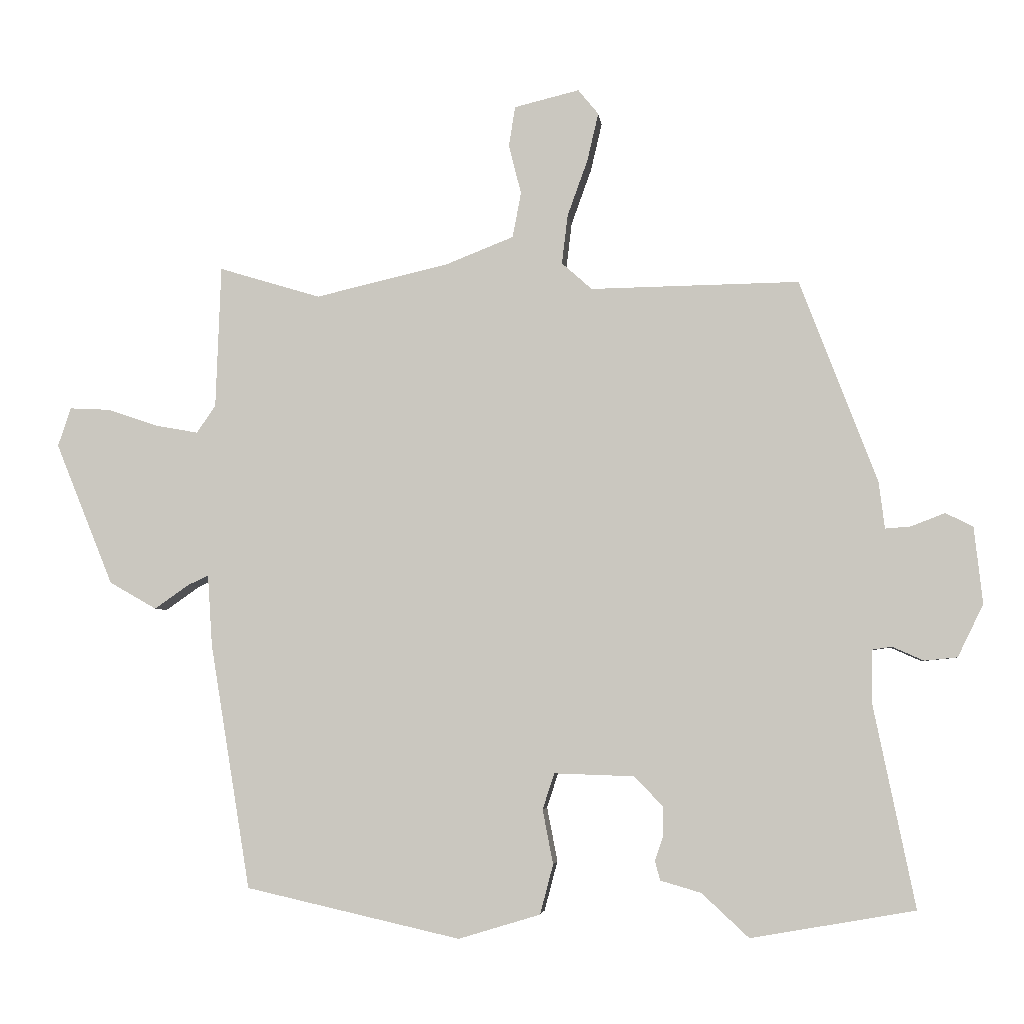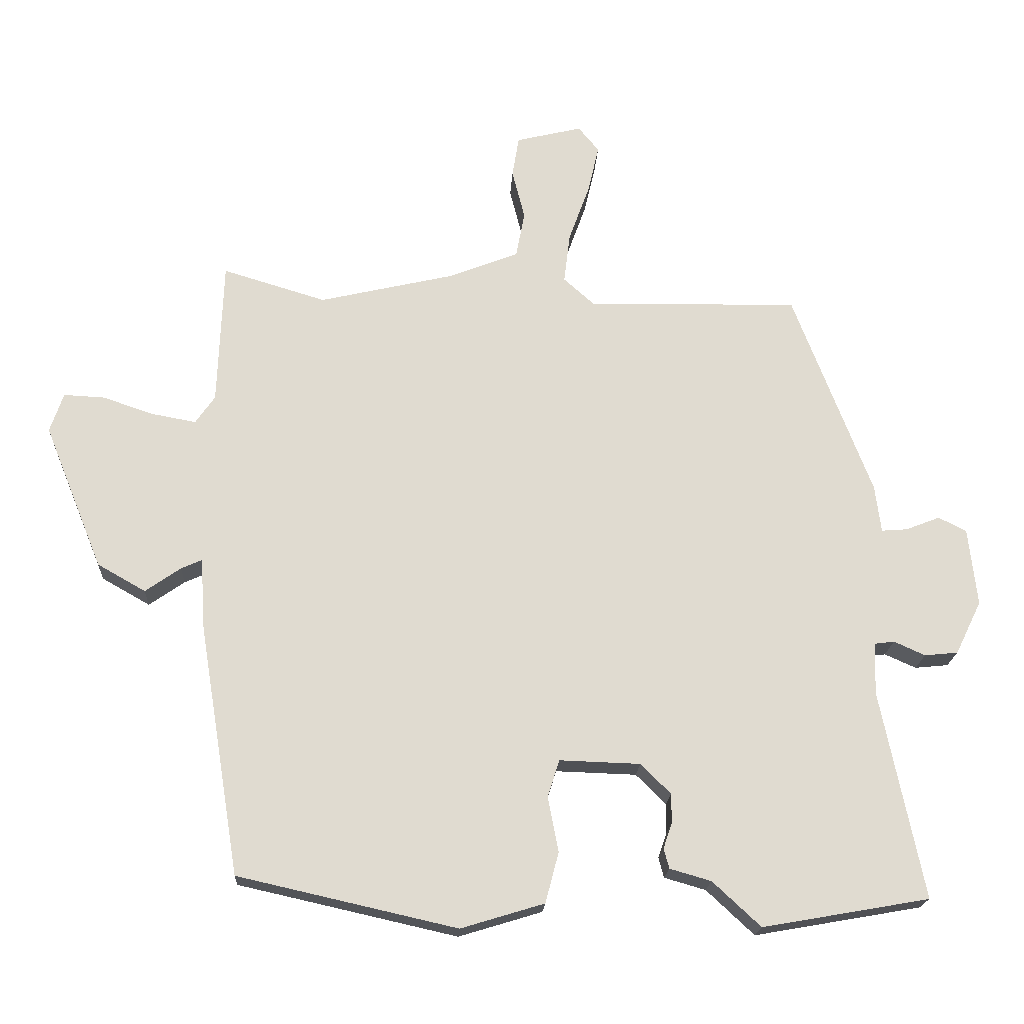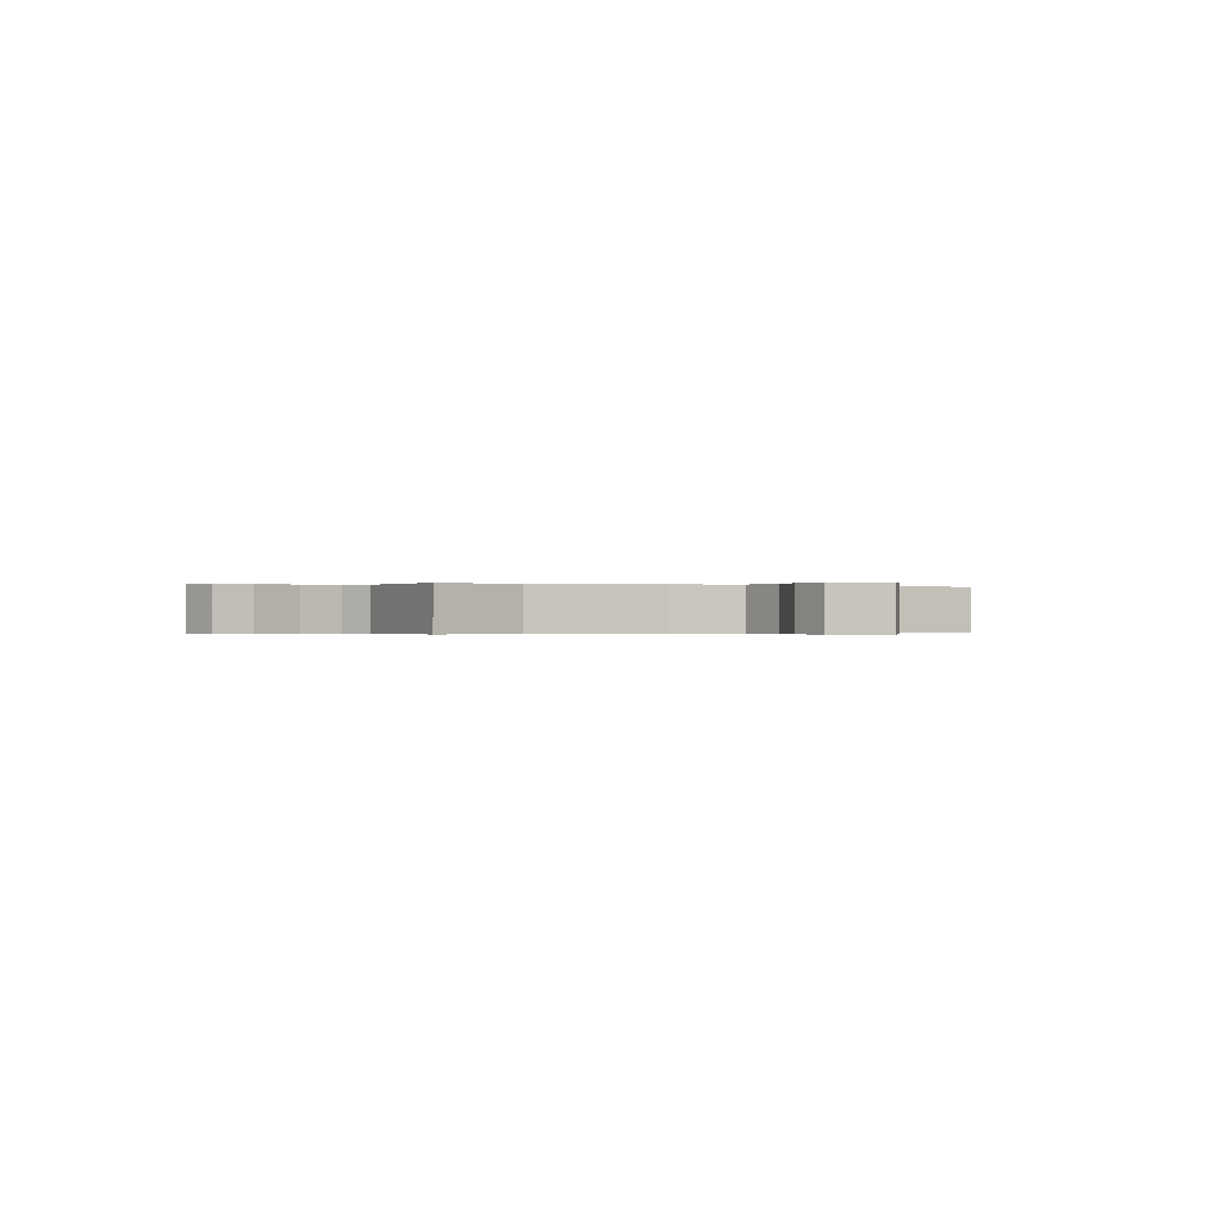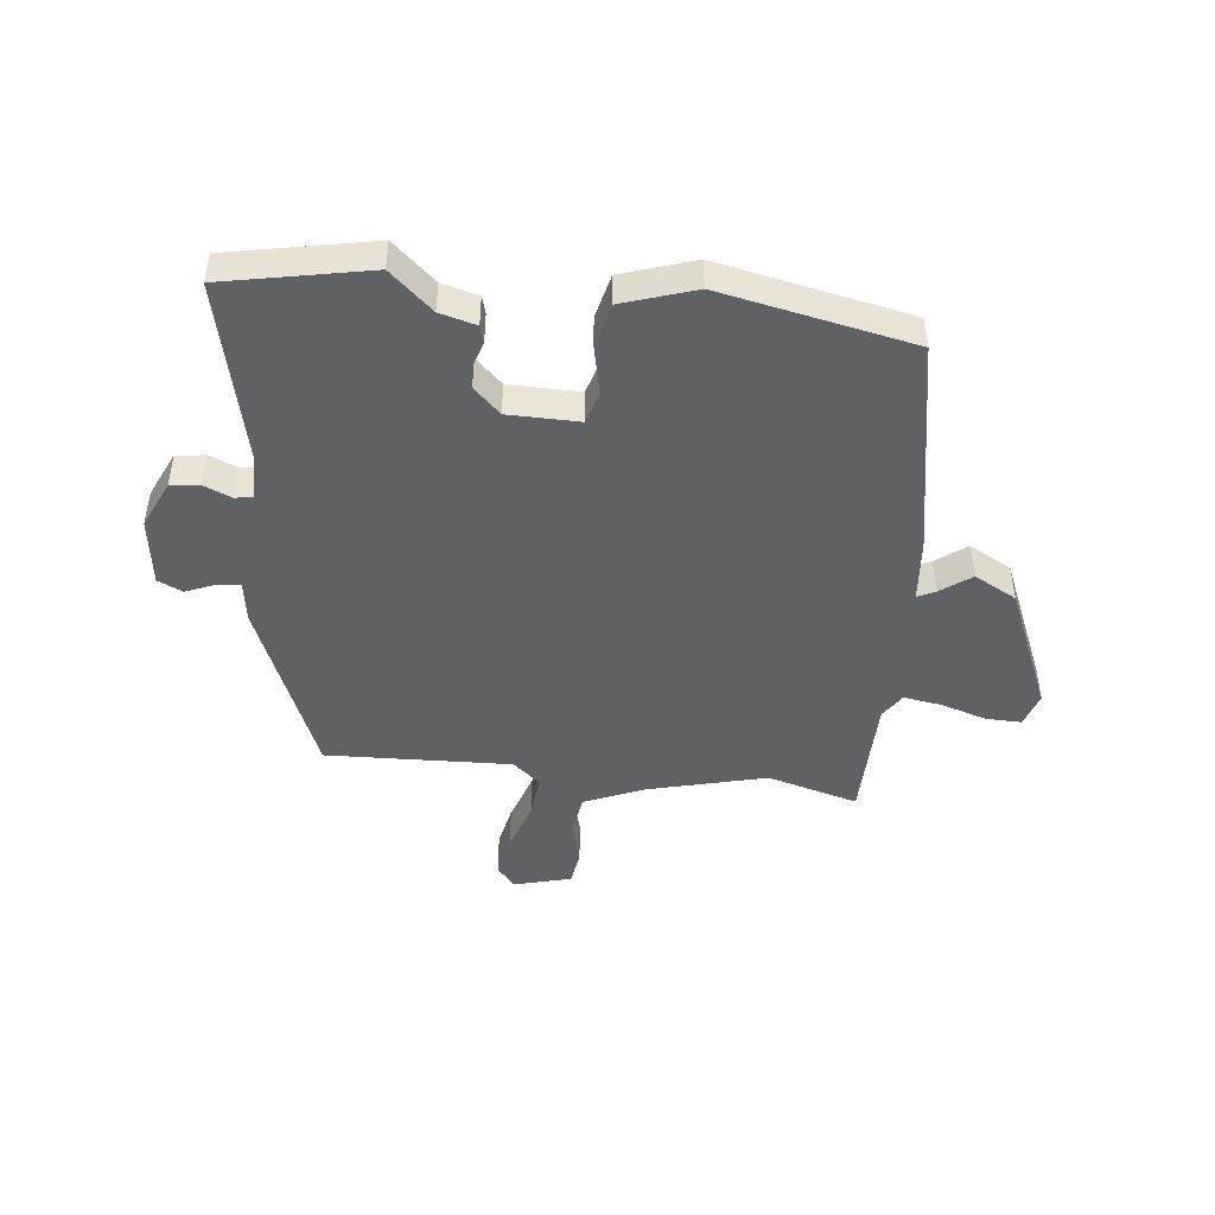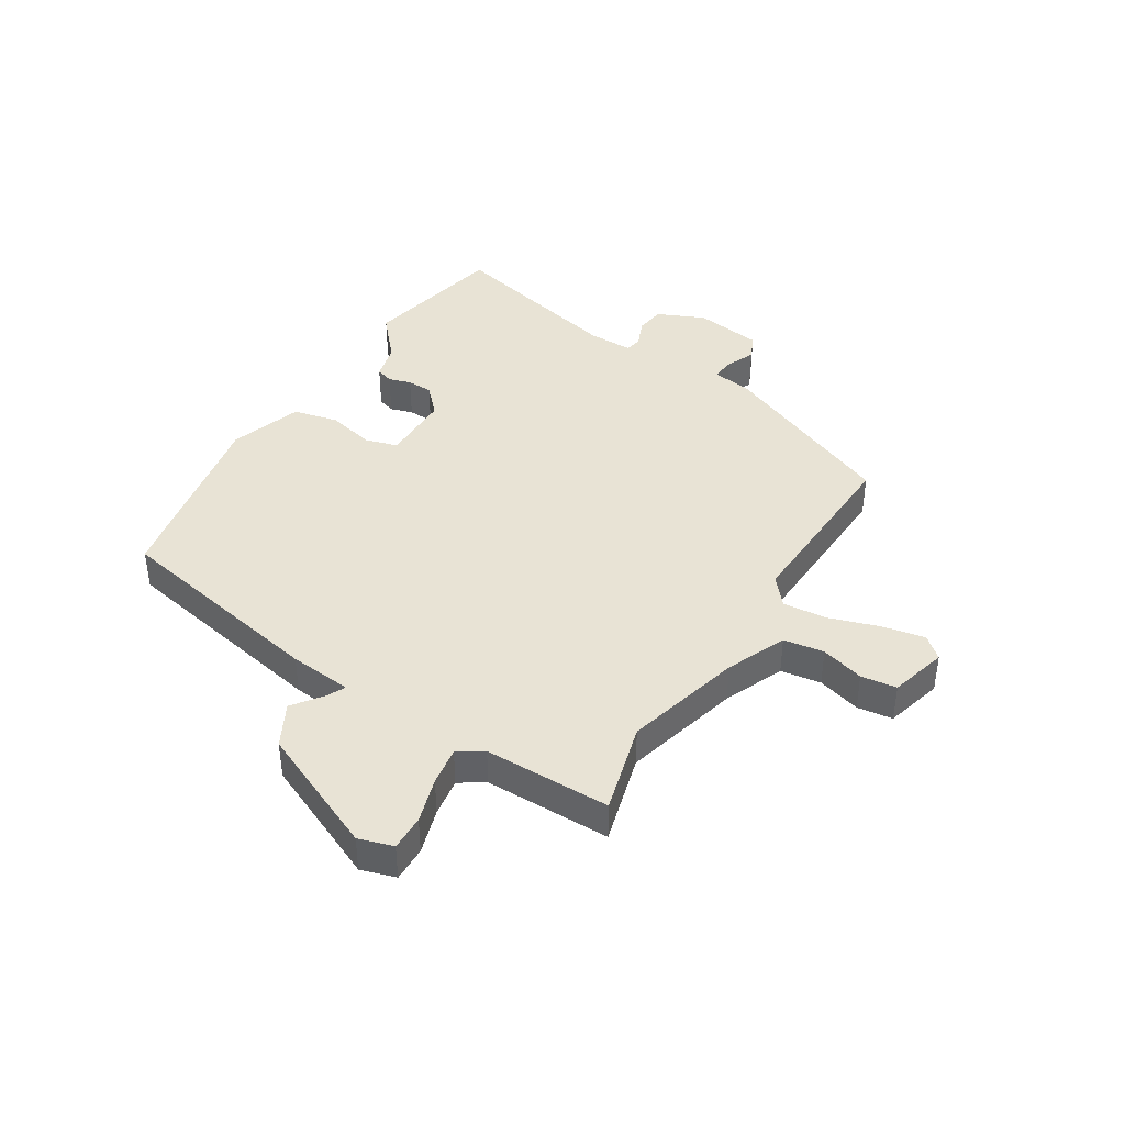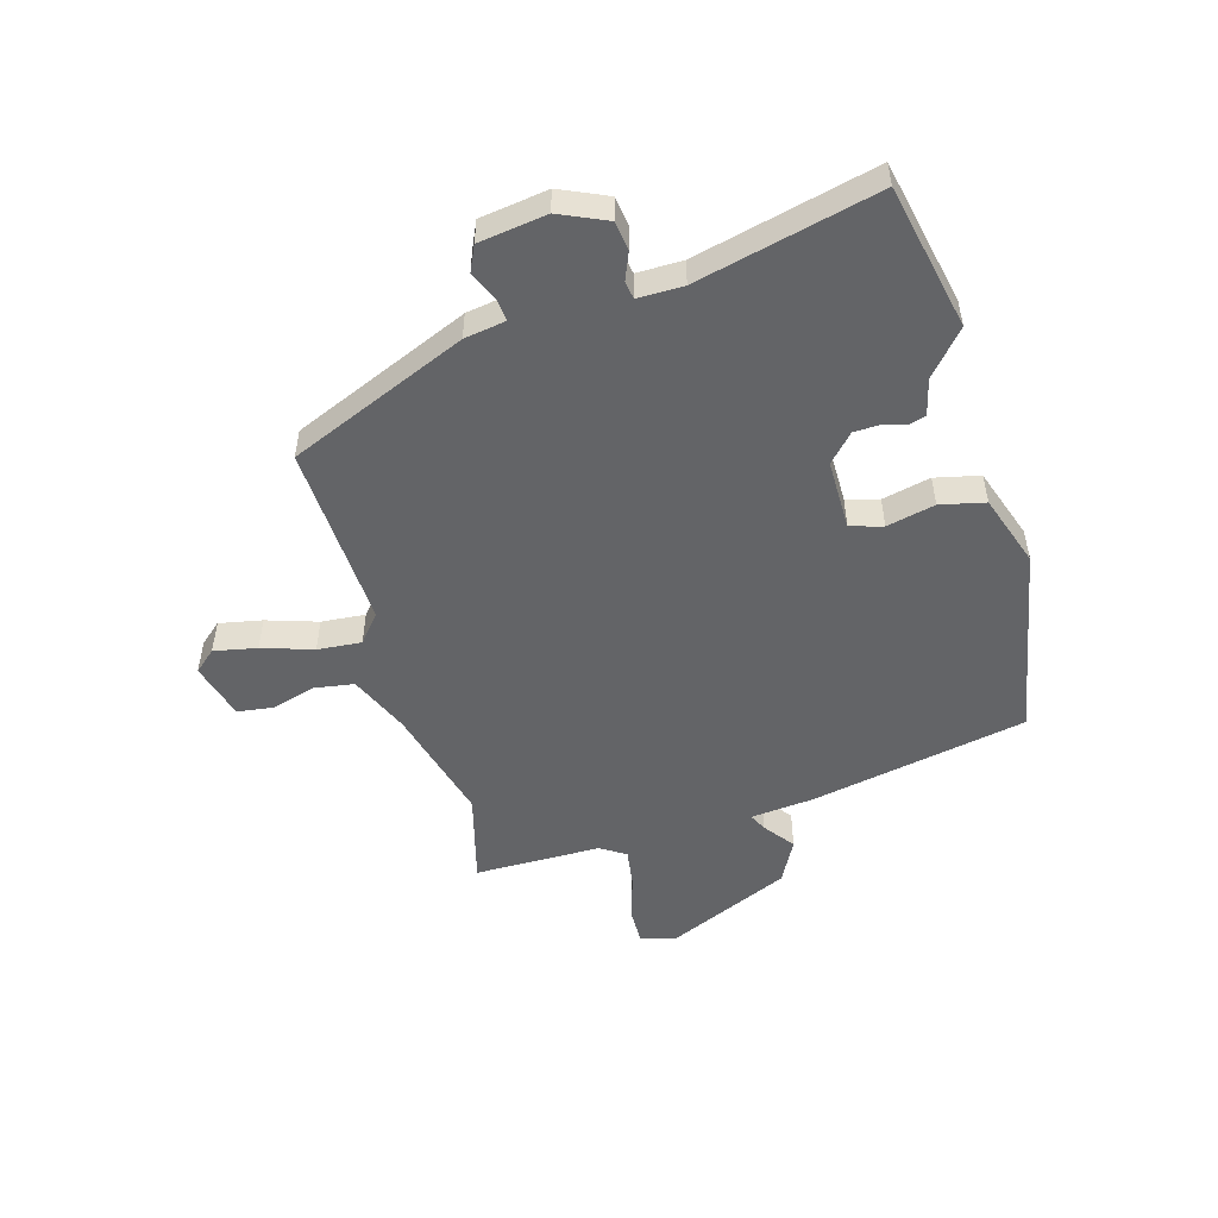
<metadata>
{"format":"obj","ext":"obj","renderer":"f3d","projection":"perspective","resolution":1024,"background":"white","views":[{"elev":-4.2,"azim":6.5,"up":"+Z"},{"elev":-19.5,"azim":-3.0,"up":"+Z"},{"elev":-0.2,"azim":-26.3,"up":"+Y"},{"elev":-46.2,"azim":175.0,"up":"+Y"},{"elev":41.2,"azim":-56.5,"up":"+Y"},{"elev":-51.2,"azim":107.9,"up":"+Y"}]}
</metadata>
<code>
v -0.507 0.07 0.502
v -0.352 0.07 0.455
v -0.149 0.07 0.502
v -0.045 0.07 0.543
v -0.032 0.07 0.612
v -0.051 0.07 0.687
v -0.041 0.07 0.748
v 0.058 0.07 0.772
v 0.089 0.07 0.734
v 0.072 0.07 0.661
v 0.041 0.07 0.575
v 0.032 0.07 0.5
v 0.078 0.07 0.459
v 0.396 0.07 0.464
v 0.514 0.07 0.155
v 0.523 0.07 0.084
v 0.562 0.07 0.087
v 0.613 0.07 0.107
v 0.655 0.07 0.086
v 0.668 0.07 -0.031
v 0.629 0.07 -0.111
v 0.579 0.07 -0.116
v 0.532 0.07 -0.095
v 0.502 0.07 -0.099
v 0.5 0.07 -0.177
v 0.564 0.07 -0.489
v 0.314 0.07 -0.533
v 0.242 0.07 -0.466
v 0.18 0.07 -0.448
v 0.172 0.07 -0.418
v 0.185 0.07 -0.38
v 0.185 0.07 -0.336
v 0.14 0.07 -0.291
v 0.019 0.07 -0.287
v 0.001 0.07 -0.342
v 0.017 0.07 -0.425
v -0.003 0.07 -0.501
v -0.128 0.07 -0.539
v -0.456 0.07 -0.465
v -0.517 0.07 -0.09
v -0.524 0.07 0.018
v -0.555 0.07 0.004
v -0.608 0.07 -0.033
v -0.68 0.07 0.008
v -0.768 0.07 0.225
v -0.748 0.07 0.284
v -0.687 0.07 0.281
v -0.61 0.07 0.255
v -0.544 0.07 0.243
v -0.515 0.07 0.285
v -0.507 0 0.502
v -0.352 0 0.455
v -0.149 0 0.502
v -0.045 0 0.543
v -0.032 0 0.612
v -0.051 0 0.687
v -0.041 0 0.748
v 0.058 0 0.772
v 0.089 0 0.734
v 0.072 0 0.661
v 0.041 0 0.575
v 0.032 0 0.5
v 0.078 0 0.459
v 0.396 0 0.464
v 0.514 0 0.155
v 0.523 0 0.084
v 0.562 0 0.087
v 0.613 0 0.107
v 0.655 0 0.086
v 0.668 0 -0.031
v 0.629 0 -0.111
v 0.579 0 -0.116
v 0.532 0 -0.095
v 0.502 0 -0.099
v 0.5 0 -0.177
v 0.564 0 -0.489
v 0.314 0 -0.533
v 0.242 0 -0.466
v 0.18 0 -0.448
v 0.172 0 -0.418
v 0.185 0 -0.38
v 0.185 0 -0.336
v 0.14 0 -0.291
v 0.019 0 -0.287
v 0.001 0 -0.342
v 0.017 0 -0.425
v -0.003 0 -0.501
v -0.128 0 -0.539
v -0.456 0 -0.465
v -0.517 0 -0.09
v -0.524 0 0.018
v -0.555 0 0.004
v -0.608 0 -0.033
v -0.68 0 0.008
v -0.768 0 0.225
v -0.748 0 0.284
v -0.687 0 0.281
v -0.61 0 0.255
v -0.544 0 0.243
v -0.515 0 0.285
f 46 47 48
f 45 46 48
f 44 45 48
f 43 44 48
f 42 43 48
f 41 42 48 49
f 39 40 41
f 38 39 41
f 37 38 41
f 36 37 41
f 35 36 41
f 41 49 50
f 35 41 50
f 34 35 50
f 28 29 30 31
f 28 31 32
f 27 28 32
f 26 27 32
f 25 26 32
f 24 25 32 33
f 21 22 23
f 20 21 23
f 19 20 23
f 18 19 23
f 17 18 23
f 16 17 23 24
f 33 34 50
f 24 33 50
f 16 24 50
f 15 16 50
f 14 15 50
f 13 14 50
f 9 10 11
f 8 9 11
f 7 8 11
f 6 7 11
f 5 6 11
f 4 5 11 12
f 50 1 2
f 50 2 3
f 12 13 50
f 4 12 50
f 3 4 50
f 98 97 96
f 98 96 95
f 98 95 94
f 98 94 93
f 98 93 92
f 99 98 92 91
f 91 90 89
f 91 89 88
f 91 88 87
f 91 87 86
f 91 86 85
f 100 99 91
f 100 91 85
f 100 85 84
f 81 80 79 78
f 82 81 78
f 82 78 77
f 82 77 76
f 82 76 75
f 83 82 75 74
f 73 72 71
f 73 71 70
f 73 70 69
f 73 69 68
f 73 68 67
f 74 73 67 66
f 100 84 83
f 100 83 74
f 100 74 66
f 100 66 65
f 100 65 64
f 100 64 63
f 61 60 59
f 61 59 58
f 61 58 57
f 61 57 56
f 61 56 55
f 62 61 55 54
f 52 51 100
f 53 52 100
f 100 63 62
f 100 62 54
f 100 54 53
f 1 51 52 2
f 2 52 53 3
f 3 53 54 4
f 4 54 55 5
f 5 55 56 6
f 6 56 57 7
f 7 57 58 8
f 8 58 59 9
f 9 59 60 10
f 10 60 61 11
f 11 61 62 12
f 12 62 63 13
f 13 63 64 14
f 14 64 65 15
f 15 65 66 16
f 16 66 67 17
f 17 67 68 18
f 18 68 69 19
f 19 69 70 20
f 20 70 71 21
f 21 71 72 22
f 22 72 73 23
f 23 73 74 24
f 24 74 75 25
f 25 75 76 26
f 26 76 77 27
f 27 77 78 28
f 28 78 79 29
f 29 79 80 30
f 30 80 81 31
f 31 81 82 32
f 32 82 83 33
f 33 83 84 34
f 34 84 85 35
f 35 85 86 36
f 36 86 87 37
f 37 87 88 38
f 38 88 89 39
f 39 89 90 40
f 40 90 91 41
f 41 91 92 42
f 42 92 93 43
f 43 93 94 44
f 44 94 95 45
f 45 95 96 46
f 46 96 97 47
f 47 97 98 48
f 48 98 99 49
f 49 99 100 50
f 50 100 51 1

</code>
